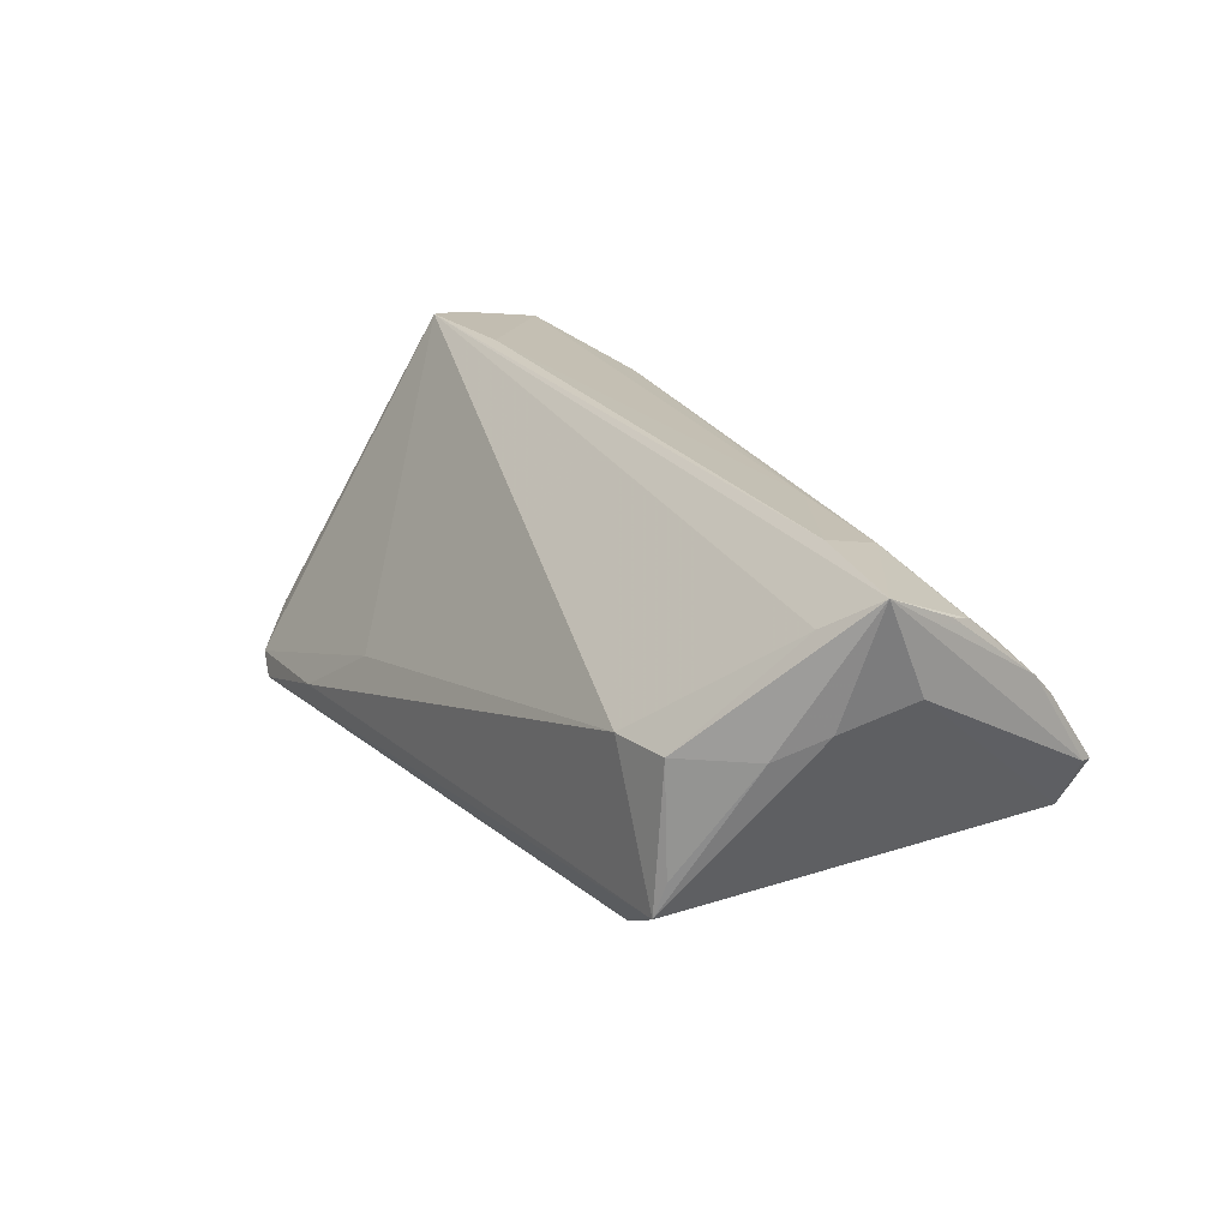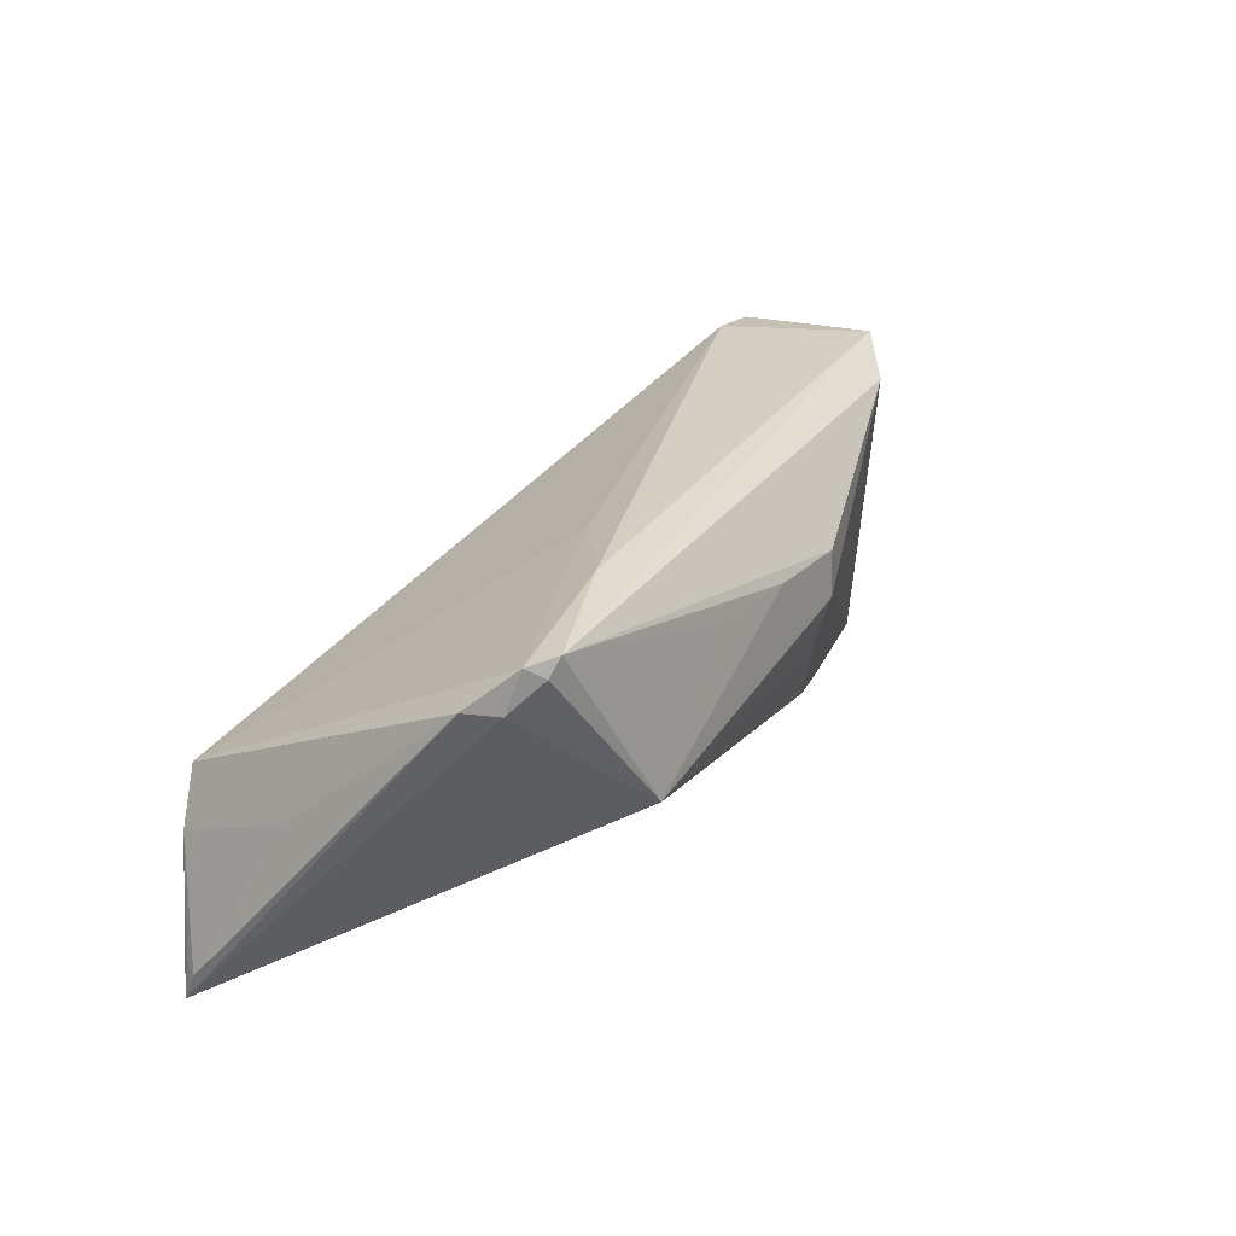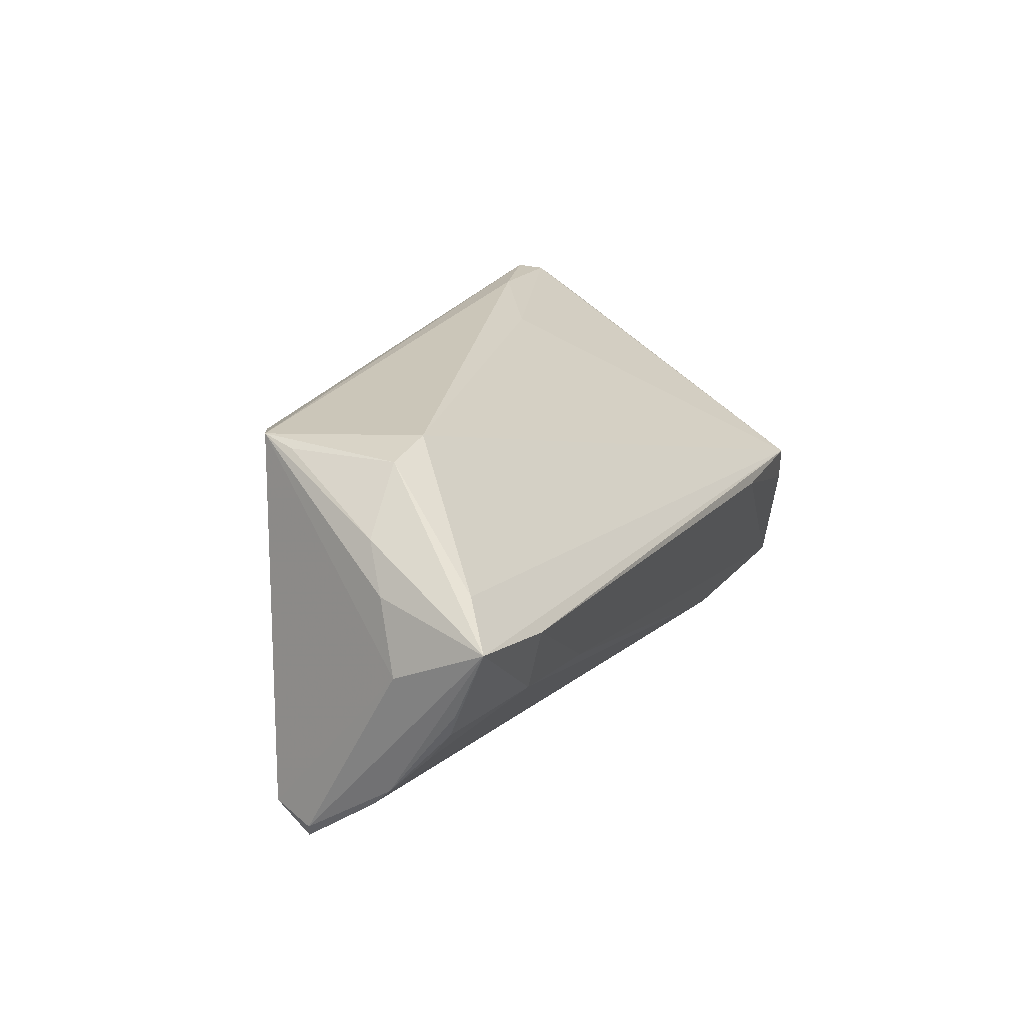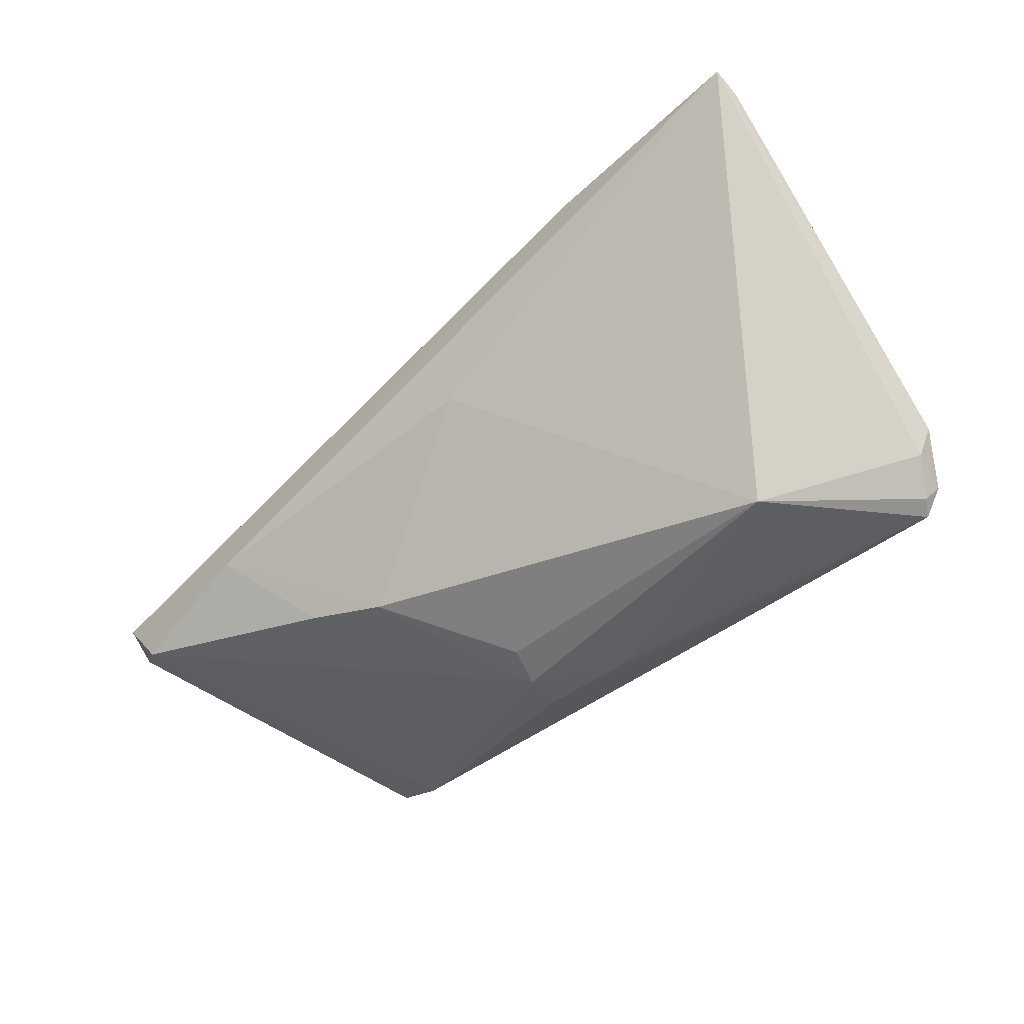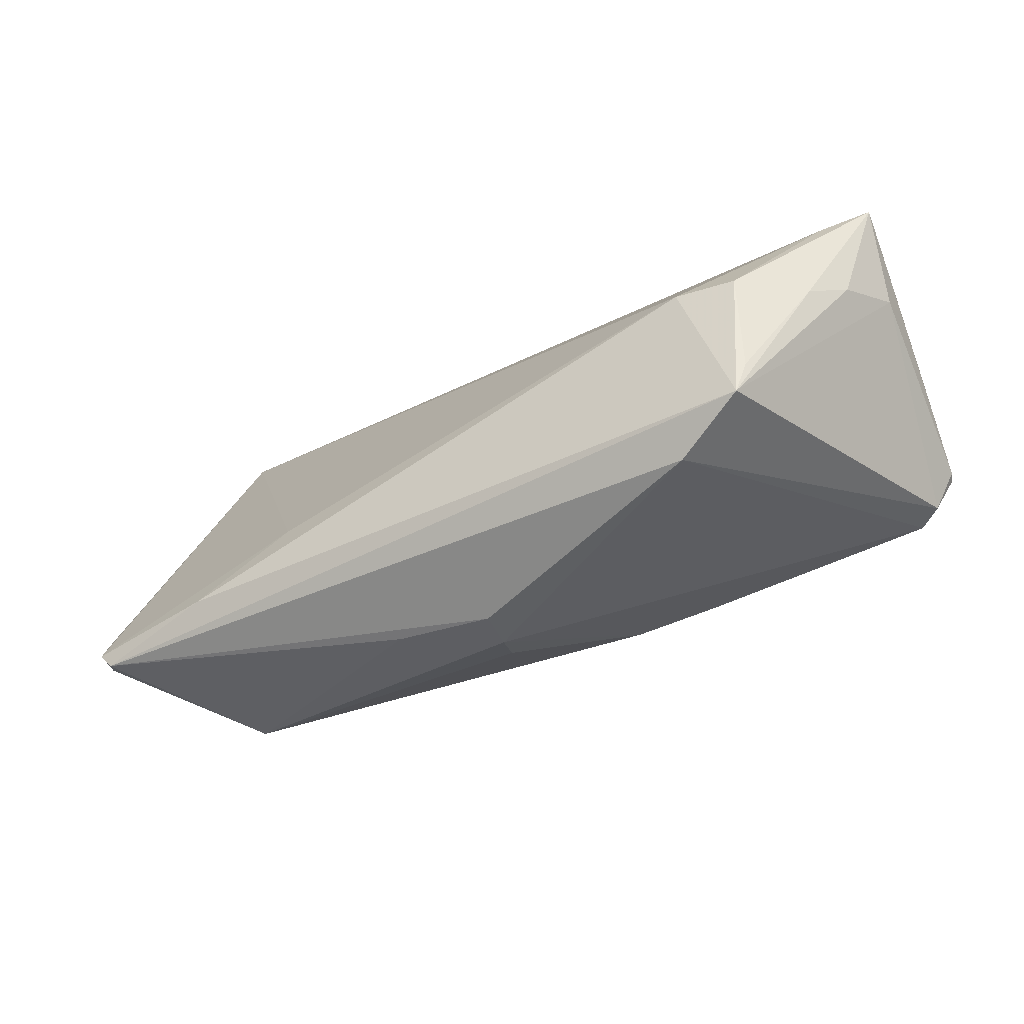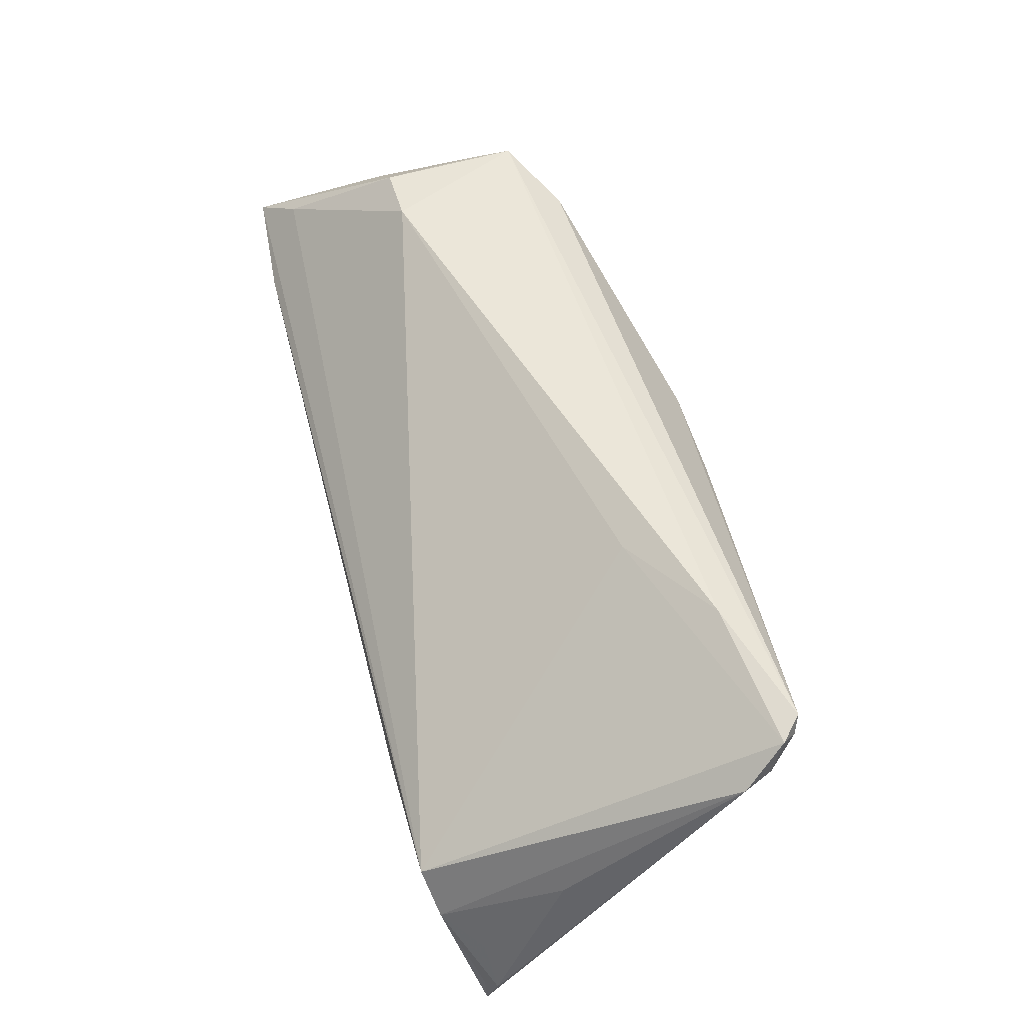
<metadata>
{"format":"obj","ext":"obj","renderer":"f3d","projection":"perspective","resolution":1024,"background":"white","views":[{"elev":21.6,"azim":57.9,"up":"+Y"},{"elev":25.8,"azim":-62.0,"up":"+Z"},{"elev":20.9,"azim":114.0,"up":"+Z"},{"elev":-47.5,"azim":-136.4,"up":"+Y"},{"elev":-34.1,"azim":30.8,"up":"+Y"},{"elev":57.6,"azim":-105.8,"up":"+Z"}]}
</metadata>
<code>
v 0.05543 0.006818 -0.01631
v 0.05578 0.01725 -0.004853
v 0.04449 0.004958 0.02235
v 0.0006046 -0.02469 0.001979
v 0.05581 0.00937 -0.01377
v -0.05604 0.00848 -0.001914
v 0.04201 0.0208 -0.004307
v -0.03973 -0.0259 0.001902
v -0.05505 -0.01736 0.0164
v 0.002128 -0.0259 0.006676
v 0.02233 -0.01578 -0.01498
v 0.0507 -0.008628 -0.02148
v -0.0525 0.02377 -0.008642
v -0.0568 -0.01352 0.01672
v -0.02293 -0.008608 0.02134
v 0.02627 0.02106 -0.006767
v -0.05963 0.01821 -0.0208
v -0.05863 0.0197 -0.02065
v 0.03523 -0.01762 0.02054
v 0.05448 0.01387 -0.009259
v 0.0535 -0.007289 -0.01995
v 0.01252 -0.01834 -0.01221
v 0.05532 -0.001977 -0.02256
v 0.04396 -0.01249 0.02331
v 0.05149 0.005371 0.01534
v -0.03257 0.02513 -0.002898
v -0.009652 -0.0251 0.01305
v -0.009399 -0.00105 -0.02125
v -0.05645 0.01899 -0.01363
v 0.05663 0.01832 -0.001868
v -0.0359 -0.01661 0.02331
v -0.05131 -0.02146 0.02213
v -0.03255 0.01819 -0.02343
v 0.003012 -0.02533 0.01201
v 0.04502 -0.008294 0.02234
v 0.05466 0.008163 0.01004
v 0.05738 0.01099 0.00166
v 0.05581 -0.001745 -0.02113
v -0.05399 -0.01879 0.02133
v -0.05954 0.01967 -0.02419
v 0.03254 -0.004647 -0.02367
v 0.0579 0.02241 0.006873
v -0.02475 -0.0242 0.01428
v -0.04846 0.02509 -0.002703
v 0.05255 0.01843 0.01105
v 0.03697 0.004943 0.02331
v 0.04471 0.02363 0.004416
v -0.05267 -0.02075 0.02003
f 47 44 42
f 40 41 28
f 40 28 8
f 33 41 40
f 44 47 26
f 14 40 9
f 40 8 9
f 20 33 7
f 7 47 42
f 42 3 25
f 25 36 42
f 41 33 23
f 39 44 14
f 14 9 39
f 45 3 42
f 45 46 3
f 42 44 45
f 44 46 45
f 15 46 44
f 31 46 15
f 44 39 15
f 15 39 31
f 17 6 29
f 14 6 17
f 17 40 14
f 17 18 40
f 13 26 40
f 44 26 13
f 40 18 13
f 29 6 13
f 13 17 29
f 18 17 13
f 14 44 13
f 13 6 14
f 2 7 42
f 20 7 2
f 16 33 40
f 16 7 33
f 47 7 16
f 40 26 16
f 16 26 47
f 36 25 24
f 19 21 24
f 3 46 24
f 24 46 31
f 41 23 12
f 12 23 21
f 12 21 19
f 19 10 12
f 21 23 38
f 31 39 32
f 19 24 32
f 32 24 31
f 20 2 5
f 5 33 20
f 5 38 23
f 42 38 5
f 35 25 3
f 3 24 35
f 35 24 25
f 21 38 37
f 36 24 37
f 37 24 21
f 42 36 37
f 37 38 42
f 48 9 8
f 8 32 48
f 48 39 9
f 48 32 39
f 43 32 8
f 1 23 33
f 33 5 1
f 1 5 23
f 30 2 42
f 42 5 30
f 30 5 2
f 19 32 34
f 34 10 19
f 22 8 28
f 22 28 41
f 32 43 27
f 27 34 32
f 27 43 8
f 8 10 27
f 10 34 27
f 4 22 10
f 4 10 8
f 8 22 4
f 11 12 10
f 10 22 11
f 41 12 11
f 11 22 41

</code>
